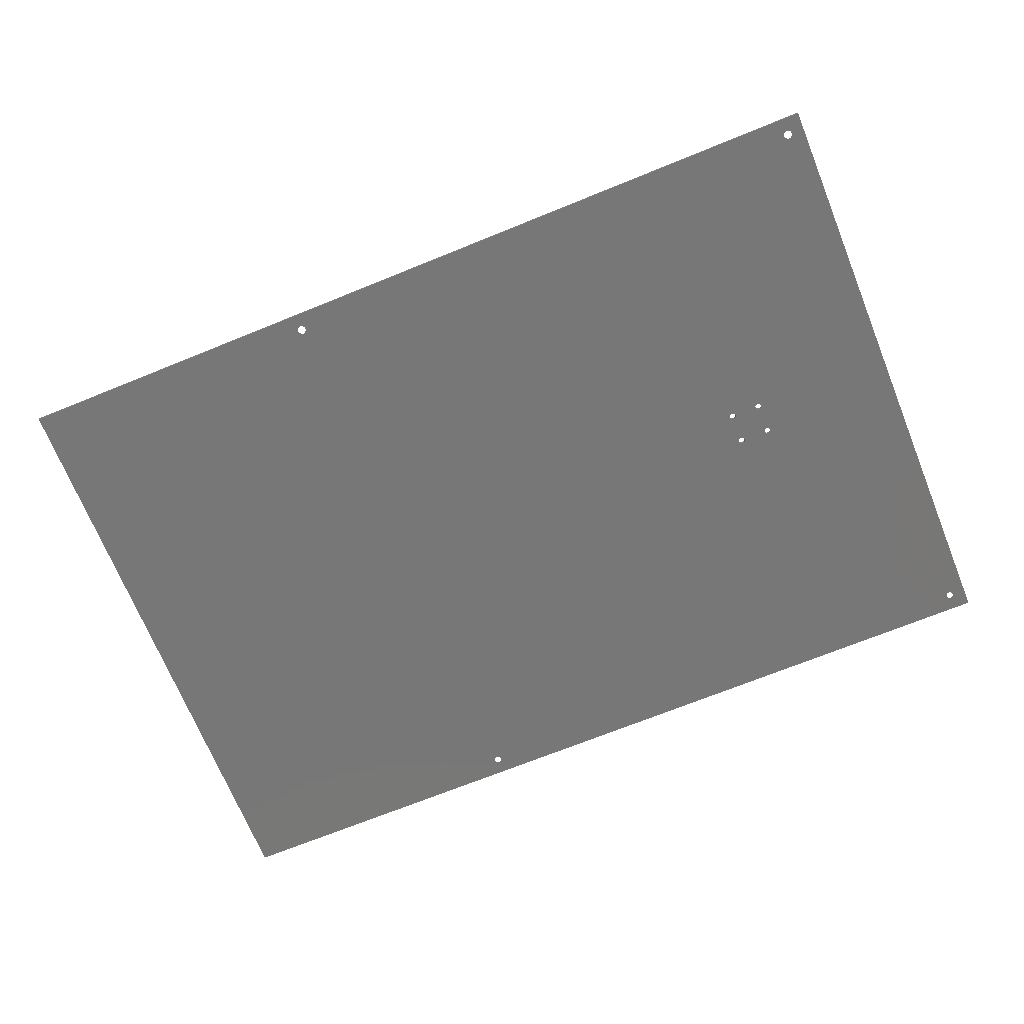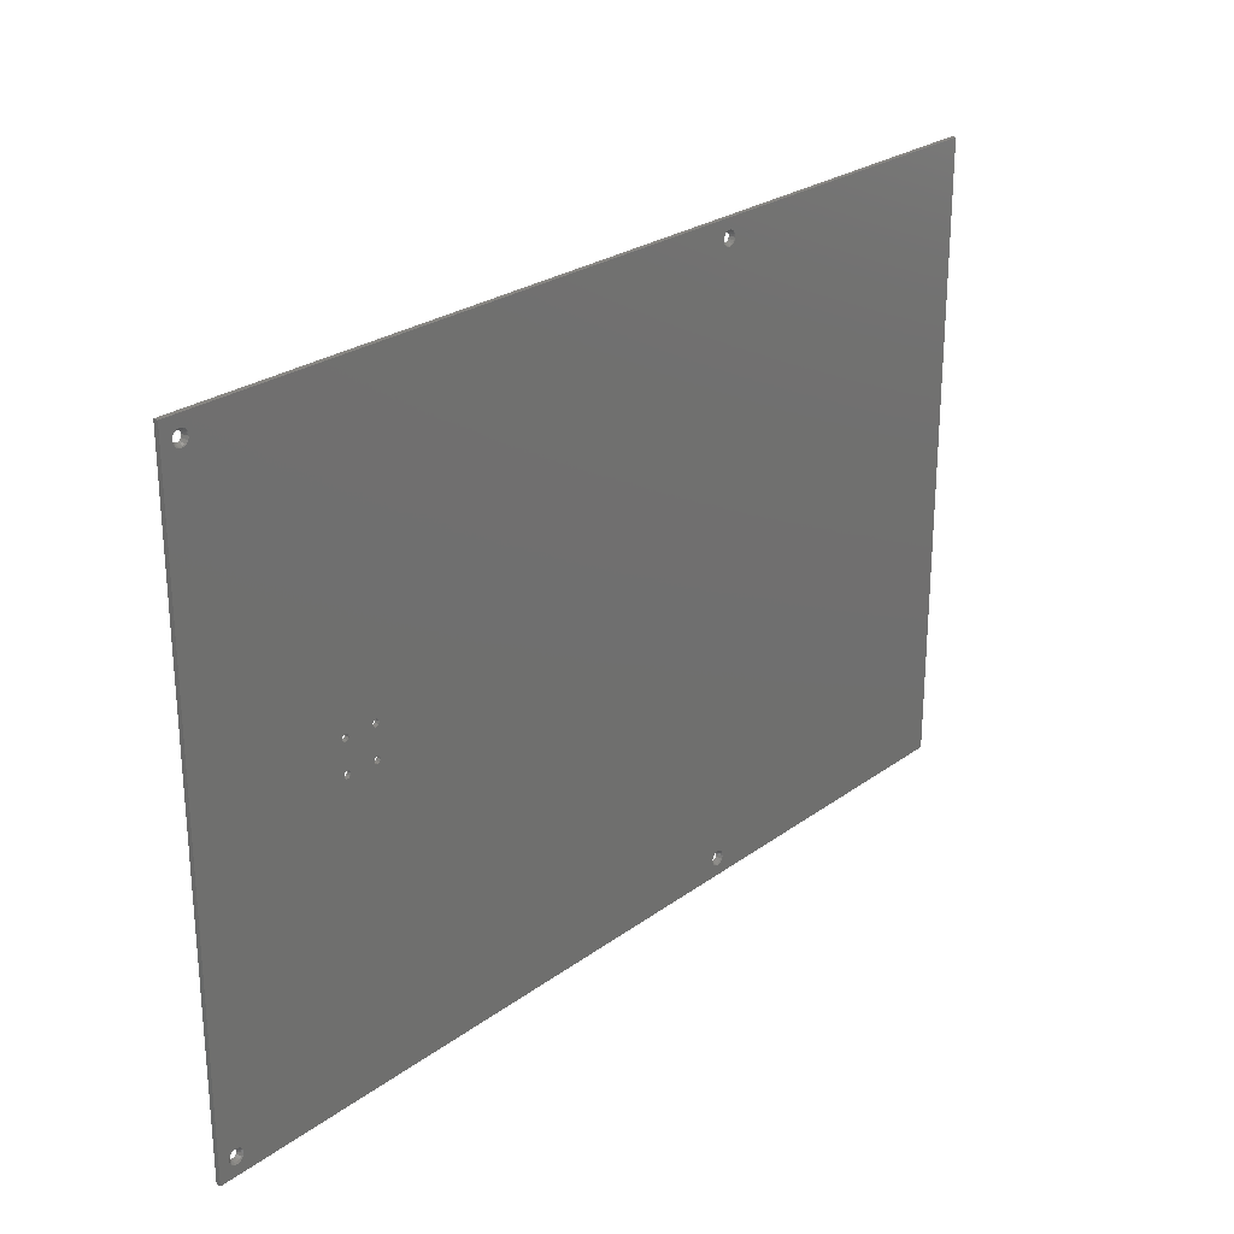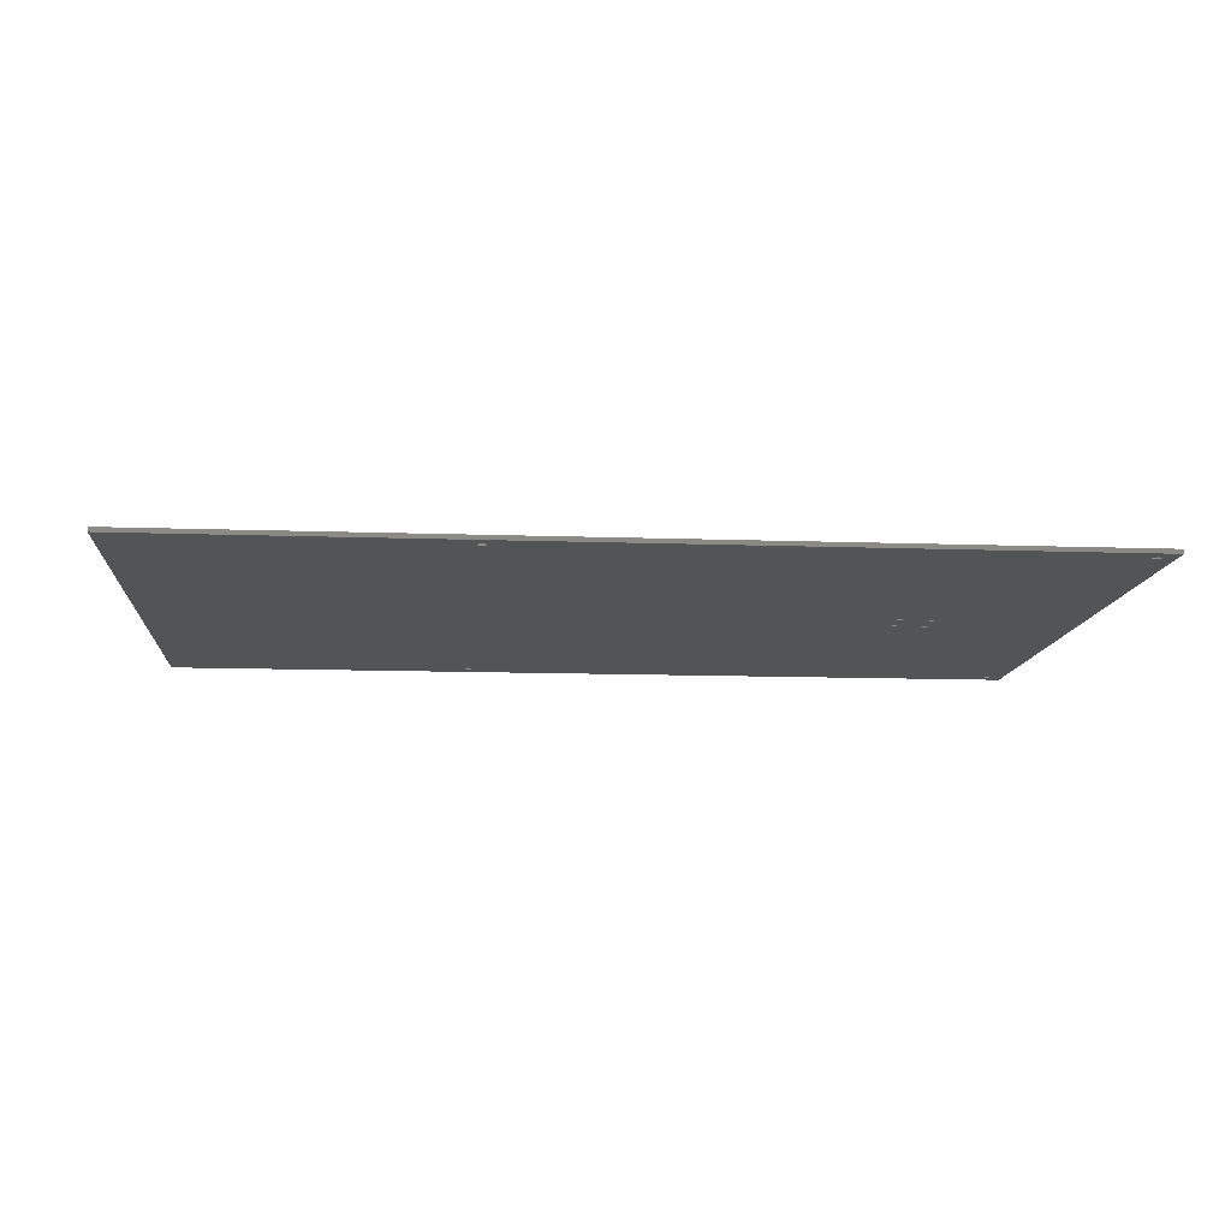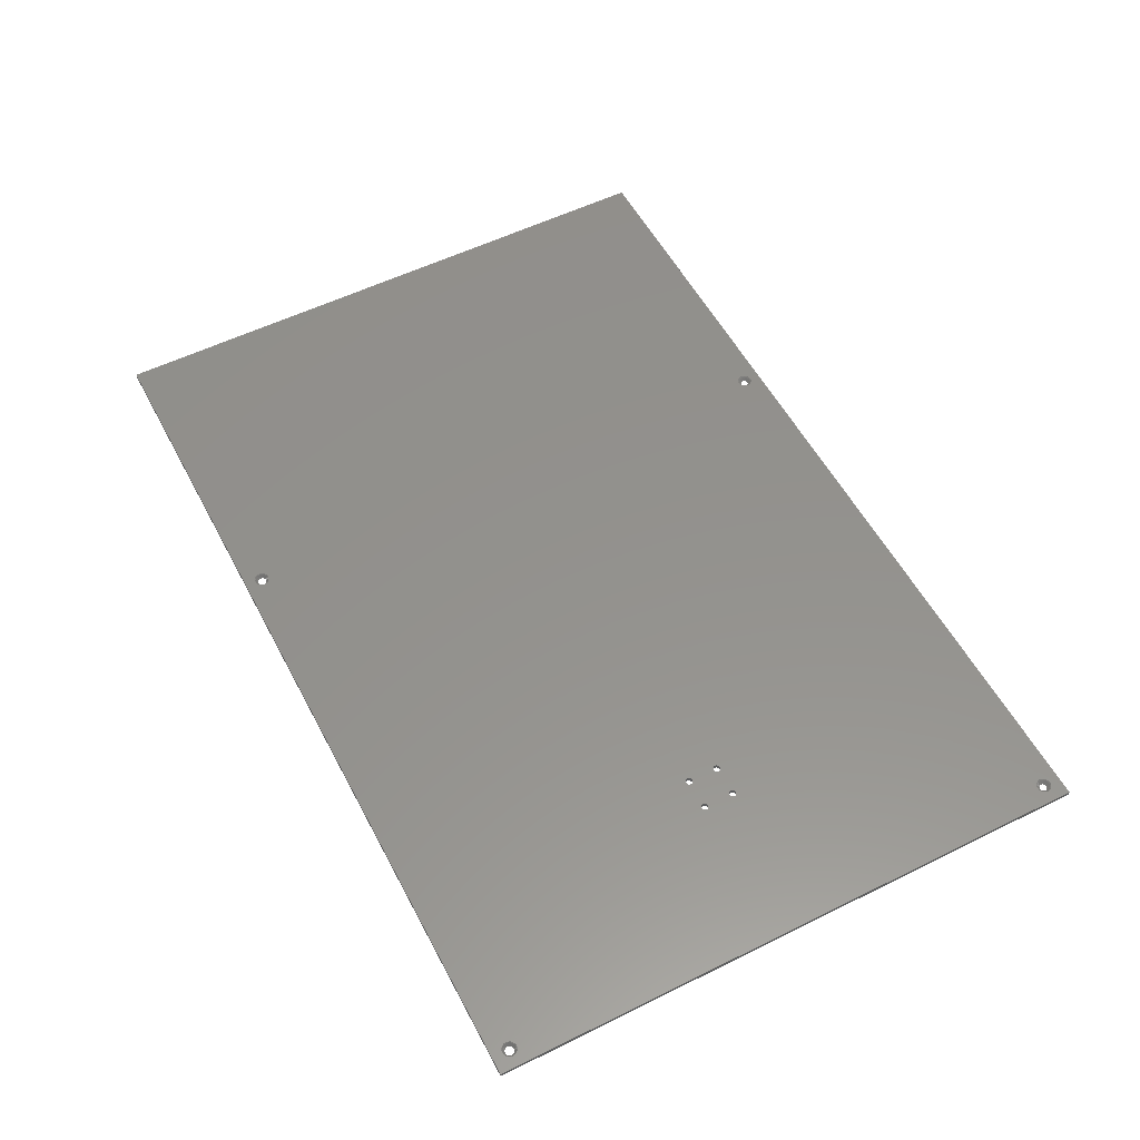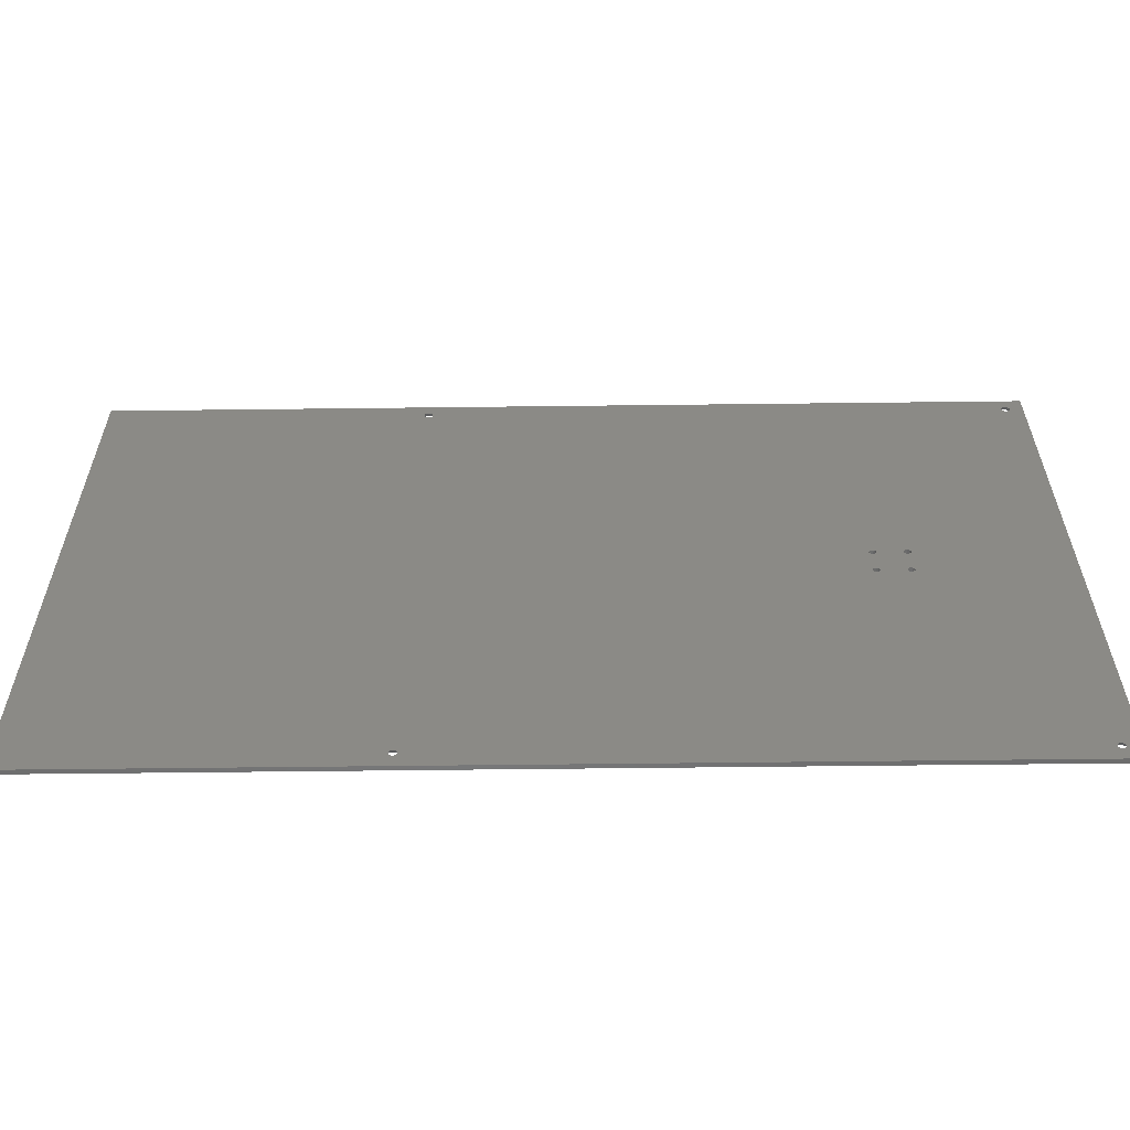
<metadata>
{"format":"stl","ext":"stl","renderer":"f3d","projection":"perspective","resolution":1024,"background":"white","views":[{"elev":-70.1,"azim":-157.9,"up":"+Z"},{"elev":25.6,"azim":-49.1,"up":"+Y"},{"elev":-11.7,"azim":175.1,"up":"+Z"},{"elev":55.3,"azim":-117.5,"up":"+Z"},{"elev":-59.1,"azim":-179.3,"up":"+Y"}]}
</metadata>
<code>
# stl→obj: 256 verts, 540 faces
v 17.6 675.6 0
v 17.79 23.63 0
v 16.27 22.04 0
v 670.7 677.4 0
v 672.6 675.6 0
v 206.6 369 0
v 670 679.9 0
v 208.6 367.5 0
v 168.8 326 0
v 24.25 20.1 0
v 23.63 22.21 0
v 22.04 23.73 0
v 166.8 327.5 0
v 166 329.8 0
v 19.9 24.25 0
v 20.12 675 0
v 167.4 368.2 0
v 166.1 366.1 0
v 170.3 361.2 0
v 172.6 362.1 0
v 202.1 362.8 0
v 204.1 361.4 0
v 205.4 333.8 0
v 171.2 333.6 0
v 168.8 333.6 0
v 167.9 361.8 0
v 209.4 365.2 0
v 209.2 328.6 0
v 209.2 331.1 0
v 207.7 333.1 0
v 208.6 362.8 0
v 174 329.8 0
v 173.2 332.2 0
v 203 333.1 0
v 201.6 331.1 0
v 201.6 328.6 0
v 173.2 327.5 0
v 23.73 17.96 -1.055e-15
v 171.2 326 0
v 205.4 325.8 0
v 670.8 19.9 0
v 22.21 16.37 0
v 0 0 0
v 15 679.9 0
v 15.73 677.4 0
v 15.75 19.9 0
v 16.37 17.79 0
v 17.96 16.27 0
v 20.1 15.75 0
v 671.4 17.79 0
v 673 16.27 0
v 675.1 15.75 0
v 1040 0 0
v 2.274e-13 700 0
v 674.9 685 0
v 672.4 684.3 0
v 22.4 684.4 0
v 19.88 685 0
v 17.4 684.3 0
v 15.61 682.4 0
v 1040 700 0
v 679.3 682.6 0
v 677.4 684.4 0
v 24.27 682.6 0
v 670.6 682.4 0
v 204.1 369 0
v 172.1 368.6 0
v 169.7 369.2 0
v 677.2 16.37 0
v 678.7 17.96 1.665e-15
v 679.2 20.1 0
v 678.6 22.21 0
v 677 23.73 0
v 207.7 326.6 0
v 674.9 24.25 0
v 672.8 23.63 0
v 671.3 22.04 8.327e-16
v 22.6 675.7 0
v 24.39 677.6 0
v 25 680.1 0
v 675.1 675 0
v 677.6 675.7 0
v 679.4 677.6 0
v 680 680.1 0
v 206.6 361.4 0
v 166.3 363.6 0
v 166.8 332.2 0
v 202.1 367.5 0
v 173.7 366.7 0
v 201.4 365.2 0
v 173.9 364.2 0
v 203 326.6 0
v 209.4 365.2 5
v 674.1 671.7 5
v 208.6 367.5 5
v 166 329.8 5
v 20.89 28.25 5
v 166.8 327.5 5
v 166.3 363.6 5
v 166.1 366.1 5
v 22.34 672 5
v 167.4 368.2 5
v 12.72 23.98 5
v 14.79 26.46 5
v 19.11 671.7 5
v 170.3 361.2 5
v 167.9 361.8 5
v 168.8 333.6 5
v 171.2 333.6 5
v 205.4 333.8 5
v 204.1 361.4 5
v 202.1 362.8 5
v 172.6 362.1 5
v 174 329.8 5
v 173.2 327.5 5
v 201.6 328.6 5
v 201.6 331.1 5
v 203 333.1 5
v 173.2 332.2 5
v 0 0 5
v 674.1 11.75 5
v 671 12.72 5
v 668.5 14.79 5
v 667 17.66 5
v 666.7 20.89 5
v 25.21 13.54 5
v 22.34 12.04 5
v 19.11 11.75 5
v 16.02 12.72 5
v 13.54 14.79 5
v 12.04 17.66 5
v 11.75 20.89 5
v 16.02 672.7 5
v 13.54 674.8 5
v 12.04 677.7 5
v 11.75 680.9 5
v 2.274e-13 700 5
v 12.72 684 5
v 14.79 686.5 5
v 17.66 688 5
v 20.89 688.3 5
v 23.98 687.3 5
v 669.8 686.5 5
v 672.7 688 5
v 675.9 688.3 5
v 1040 700 5
v 1040 0 5
v 683 682.3 5
v 683.3 679.1 5
v 682.3 676 5
v 680.2 673.5 5
v 677.3 672 5
v 675.9 28.25 5
v 679 27.28 5
v 681.5 25.21 5
v 683 22.34 5
v 683.3 19.11 5
v 682.3 16.02 5
v 680.2 13.54 5
v 677.3 12.04 5
v 168.8 326 5
v 23.98 27.28 5
v 26.46 25.21 5
v 27.96 22.34 5
v 28.25 19.11 5
v 27.28 16.02 5
v 171.2 326 5
v 206.6 369 5
v 671 672.7 5
v 668.5 674.8 5
v 667 677.7 5
v 666.7 680.9 5
v 26.46 685.2 5
v 27.96 682.3 5
v 204.1 369 5
v 667.7 684 5
v 672.7 27.96 5
v 209.2 328.6 5
v 207.7 326.6 5
v 205.4 325.8 5
v 203 326.6 5
v 667.7 23.98 5
v 669.8 26.46 5
v 169.7 369.2 5
v 172.1 368.6 5
v 28.25 679.1 5
v 27.28 676 5
v 25.21 673.5 5
v 679 687.3 5
v 681.5 685.2 5
v 206.6 361.4 5
v 207.7 333.1 5
v 208.6 362.8 5
v 209.2 331.1 5
v 17.66 27.96 5
v 166.8 332.2 5
v 202.1 367.5 5
v 173.7 366.7 5
v 201.4 365.2 5
v 173.9 364.2 5
v 681.6 676.4 4.25
v 682.5 679.6 4.25
v 670.6 686.1 4.25
v 668.4 683.6 4.25
v 682 682.9 4.25
v 680 685.7 4.25
v 677.1 687.3 4.25
v 673.7 687.4 4.25
v 667.5 680.4 4.25
v 679.4 673.9 4.25
v 668 677.1 4.25
v 670 674.3 4.25
v 672.9 672.7 4.25
v 676.3 672.6 4.25
v 13.77 23.4 3.8
v 12.91 20.36 3.8
v 24.14 14.23 3.8
v 26.23 16.6 3.8
v 13.45 17.25 3.8
v 15.29 14.68 3.8
v 18.07 13.17 3.8
v 21.22 13.01 3.8
v 27.09 19.64 3.8
v 15.86 25.77 3.8
v 26.55 22.75 3.8
v 24.71 25.32 3.8
v 21.93 26.83 3.8
v 18.78 26.99 3.8
v 681.2 16.6 3.8
v 682.1 19.64 3.8
v 670.9 25.77 3.8
v 668.8 23.4 3.8
v 681.5 22.75 3.8
v 679.7 25.32 3.8
v 676.9 26.83 3.8
v 673.8 26.99 3.8
v 667.9 20.36 3.8
v 679.1 14.23 3.8
v 668.5 17.25 3.8
v 670.3 14.68 3.8
v 673.1 13.17 3.8
v 676.2 13.01 3.8
v 13.37 683.6 4.25
v 12.46 680.4 4.25
v 24.4 673.9 4.25
v 26.63 676.4 4.25
v 13.04 677.1 4.25
v 15 674.3 4.25
v 17.95 672.7 4.25
v 21.3 672.6 4.25
v 27.54 679.6 4.25
v 15.6 686.1 4.25
v 26.96 682.9 4.25
v 25 685.7 4.25
v 22.05 687.3 4.25
v 18.7 687.4 4.25
f 1 2 3
f 4 5 6
f 7 4 6
f 8 6 5
f 9 10 11
f 11 12 9
f 13 9 12
f 13 12 14
f 1 15 2
f 16 17 18
f 19 20 21
f 19 21 22
f 19 22 23
f 19 23 24
f 19 24 25
f 19 25 26
f 27 8 5
f 27 5 28
f 27 28 29
f 27 29 30
f 27 30 31
f 32 33 34
f 32 34 35
f 32 35 36
f 32 36 37
f 38 10 9
f 38 9 39
f 38 39 40
f 38 40 41
f 38 41 42
f 43 44 45
f 43 45 1
f 43 1 3
f 43 3 46
f 43 46 47
f 43 47 48
f 43 48 49
f 43 49 42
f 43 42 41
f 43 41 50
f 43 50 51
f 43 51 52
f 43 52 53
f 54 55 56
f 54 56 57
f 54 57 58
f 54 58 59
f 54 59 60
f 54 60 44
f 54 44 43
f 61 53 62
f 61 62 63
f 61 63 55
f 61 55 54
f 64 57 56
f 64 56 65
f 64 65 7
f 64 7 6
f 64 6 66
f 64 66 67
f 64 67 68
f 53 52 69
f 53 69 70
f 53 70 71
f 53 71 72
f 53 72 73
f 40 74 75
f 40 75 76
f 40 76 77
f 40 77 41
f 68 17 16
f 68 16 78
f 68 78 79
f 68 79 80
f 68 80 64
f 53 81 82
f 53 82 83
f 53 83 84
f 53 84 62
f 31 30 85
f 85 30 23
f 85 23 22
f 28 5 74
f 74 5 81
f 74 81 75
f 75 81 53
f 75 53 73
f 86 14 18
f 18 14 12
f 18 12 16
f 16 12 15
f 16 15 1
f 25 87 26
f 26 87 14
f 26 14 86
f 88 67 66
f 67 88 89
f 89 88 90
f 89 90 91
f 91 90 21
f 91 21 20
f 33 24 34
f 34 24 23
f 40 39 92
f 92 39 37
f 92 37 36
f 93 94 95
f 96 97 98
f 96 99 100
f 101 100 102
f 103 104 105
f 106 107 108
f 106 108 109
f 106 109 110
f 106 110 111
f 106 111 112
f 106 112 113
f 114 115 116
f 114 116 117
f 114 117 118
f 114 118 119
f 120 121 122
f 120 122 123
f 120 123 124
f 120 124 125
f 120 125 126
f 120 126 127
f 120 127 128
f 120 128 129
f 120 129 130
f 120 130 131
f 120 131 132
f 120 132 103
f 120 103 105
f 120 105 133
f 120 133 134
f 120 134 135
f 120 135 136
f 137 120 136
f 137 136 138
f 137 138 139
f 137 139 140
f 137 140 141
f 137 141 142
f 137 142 143
f 137 143 144
f 137 144 145
f 137 145 146
f 147 148 149
f 147 149 150
f 147 150 151
f 147 151 152
f 147 152 94
f 147 94 153
f 147 153 154
f 147 154 155
f 147 155 156
f 147 156 157
f 147 157 158
f 147 158 159
f 147 159 160
f 147 160 121
f 147 121 120
f 161 98 97
f 161 97 162
f 161 162 163
f 161 163 164
f 161 164 165
f 161 165 166
f 161 166 167
f 168 95 94
f 168 94 169
f 168 169 170
f 168 170 171
f 168 171 172
f 173 174 175
f 173 175 168
f 173 168 172
f 173 172 176
f 173 176 143
f 173 143 142
f 177 153 94
f 177 94 93
f 177 93 178
f 177 178 179
f 177 179 180
f 166 126 125
f 166 125 180
f 166 180 181
f 166 181 167
f 180 125 182
f 180 182 183
f 180 183 177
f 184 185 175
f 184 175 174
f 184 174 186
f 184 186 187
f 184 187 188
f 184 188 101
f 184 101 102
f 146 145 189
f 146 189 190
f 146 190 148
f 146 148 147
f 111 110 191
f 191 110 192
f 191 192 193
f 193 192 93
f 93 192 194
f 93 194 178
f 96 100 97
f 97 100 101
f 97 101 195
f 195 101 105
f 195 105 104
f 99 96 107
f 107 96 196
f 107 196 108
f 175 185 197
f 197 185 198
f 197 198 199
f 199 198 200
f 199 200 112
f 112 200 113
f 119 118 109
f 109 118 110
f 115 167 116
f 116 167 181
f 86 107 26
f 26 107 106
f 26 106 19
f 107 86 99
f 99 86 18
f 99 18 100
f 100 18 17
f 100 17 102
f 102 17 68
f 102 68 184
f 89 185 67
f 67 185 184
f 67 184 68
f 185 89 198
f 198 89 91
f 198 91 200
f 200 91 20
f 200 20 113
f 113 20 19
f 113 19 106
f 66 197 88
f 88 197 199
f 88 199 90
f 197 66 175
f 175 66 6
f 175 6 168
f 168 6 8
f 168 8 95
f 95 8 27
f 95 27 93
f 85 193 31
f 31 193 93
f 31 93 27
f 193 85 191
f 191 85 22
f 191 22 111
f 111 22 21
f 111 21 112
f 112 21 90
f 112 90 199
f 29 192 30
f 30 192 110
f 30 110 23
f 192 29 194
f 194 29 28
f 194 28 178
f 178 28 74
f 178 74 179
f 179 74 40
f 179 40 180
f 36 181 92
f 92 181 180
f 92 180 40
f 181 36 116
f 116 36 35
f 116 35 117
f 117 35 34
f 117 34 118
f 118 34 23
f 118 23 110
f 39 115 37
f 37 115 114
f 37 114 32
f 115 39 167
f 167 39 9
f 167 9 161
f 161 9 13
f 161 13 98
f 98 13 14
f 98 14 96
f 25 196 87
f 87 196 96
f 87 96 14
f 196 25 108
f 108 25 24
f 108 24 109
f 109 24 33
f 109 33 119
f 119 33 32
f 119 32 114
f 201 202 83
f 202 84 83
f 56 203 65
f 203 204 65
f 202 205 84
f 205 206 62
f 84 205 62
f 206 207 63
f 62 206 63
f 207 208 55
f 63 207 55
f 208 203 56
f 55 208 56
f 204 209 65
f 209 7 65
f 82 210 83
f 210 201 83
f 209 211 7
f 211 212 4
f 7 211 4
f 212 213 5
f 4 212 5
f 213 214 81
f 5 213 81
f 214 210 82
f 81 214 82
f 210 151 201
f 151 150 201
f 176 172 204
f 172 209 204
f 172 171 209
f 171 170 211
f 209 171 211
f 170 169 212
f 211 170 212
f 169 94 213
f 212 169 213
f 94 152 214
f 213 94 214
f 152 151 210
f 214 152 210
f 203 143 204
f 143 176 204
f 150 149 201
f 149 202 201
f 149 148 202
f 148 190 205
f 202 148 205
f 190 189 206
f 205 190 206
f 189 145 207
f 206 189 207
f 145 144 208
f 207 145 208
f 144 143 203
f 208 144 203
f 215 216 3
f 216 46 3
f 42 217 38
f 217 218 38
f 216 219 46
f 219 220 47
f 46 219 47
f 220 221 48
f 47 220 48
f 221 222 49
f 48 221 49
f 222 217 42
f 49 222 42
f 218 223 38
f 223 10 38
f 2 224 3
f 224 215 3
f 223 225 10
f 225 226 11
f 10 225 11
f 226 227 12
f 11 226 12
f 227 228 15
f 12 227 15
f 228 224 2
f 15 228 2
f 224 104 215
f 104 103 215
f 166 165 218
f 165 223 218
f 165 164 223
f 164 163 225
f 223 164 225
f 163 162 226
f 225 163 226
f 162 97 227
f 226 162 227
f 97 195 228
f 227 97 228
f 195 104 224
f 228 195 224
f 217 126 218
f 126 166 218
f 103 132 215
f 132 216 215
f 132 131 216
f 131 130 219
f 216 131 219
f 130 129 220
f 219 130 220
f 129 128 221
f 220 129 221
f 128 127 222
f 221 128 222
f 127 126 217
f 222 127 217
f 229 230 70
f 230 71 70
f 76 231 77
f 231 232 77
f 230 233 71
f 233 234 72
f 71 233 72
f 234 235 73
f 72 234 73
f 235 236 75
f 73 235 75
f 236 231 76
f 75 236 76
f 232 237 77
f 237 41 77
f 69 238 70
f 238 229 70
f 237 239 41
f 239 240 50
f 41 239 50
f 240 241 51
f 50 240 51
f 241 242 52
f 51 241 52
f 242 238 69
f 52 242 69
f 238 159 229
f 159 158 229
f 182 125 232
f 125 237 232
f 125 124 237
f 124 123 239
f 237 124 239
f 123 122 240
f 239 123 240
f 122 121 241
f 240 122 241
f 121 160 242
f 241 121 242
f 160 159 238
f 242 160 238
f 231 183 232
f 183 182 232
f 158 157 229
f 157 230 229
f 157 156 230
f 156 155 233
f 230 156 233
f 155 154 234
f 233 155 234
f 154 153 235
f 234 154 235
f 153 177 236
f 235 153 236
f 177 183 231
f 236 177 231
f 243 244 60
f 244 44 60
f 78 245 79
f 245 246 79
f 244 247 44
f 247 248 45
f 44 247 45
f 248 249 1
f 45 248 1
f 249 250 16
f 1 249 16
f 250 245 78
f 16 250 78
f 246 251 79
f 251 80 79
f 59 252 60
f 252 243 60
f 251 253 80
f 253 254 64
f 80 253 64
f 254 255 57
f 64 254 57
f 255 256 58
f 57 255 58
f 256 252 59
f 58 256 59
f 252 139 243
f 139 138 243
f 187 186 246
f 186 251 246
f 186 174 251
f 174 173 253
f 251 174 253
f 173 142 254
f 253 173 254
f 142 141 255
f 254 142 255
f 141 140 256
f 255 141 256
f 140 139 252
f 256 140 252
f 245 188 246
f 188 187 246
f 138 136 243
f 136 244 243
f 136 135 244
f 135 134 247
f 244 135 247
f 134 133 248
f 247 134 248
f 133 105 249
f 248 133 249
f 105 101 250
f 249 105 250
f 101 188 245
f 250 101 245
f 137 54 120
f 120 54 43
f 146 61 137
f 137 61 54
f 147 53 146
f 146 53 61
f 120 43 147
f 147 43 53

</code>
